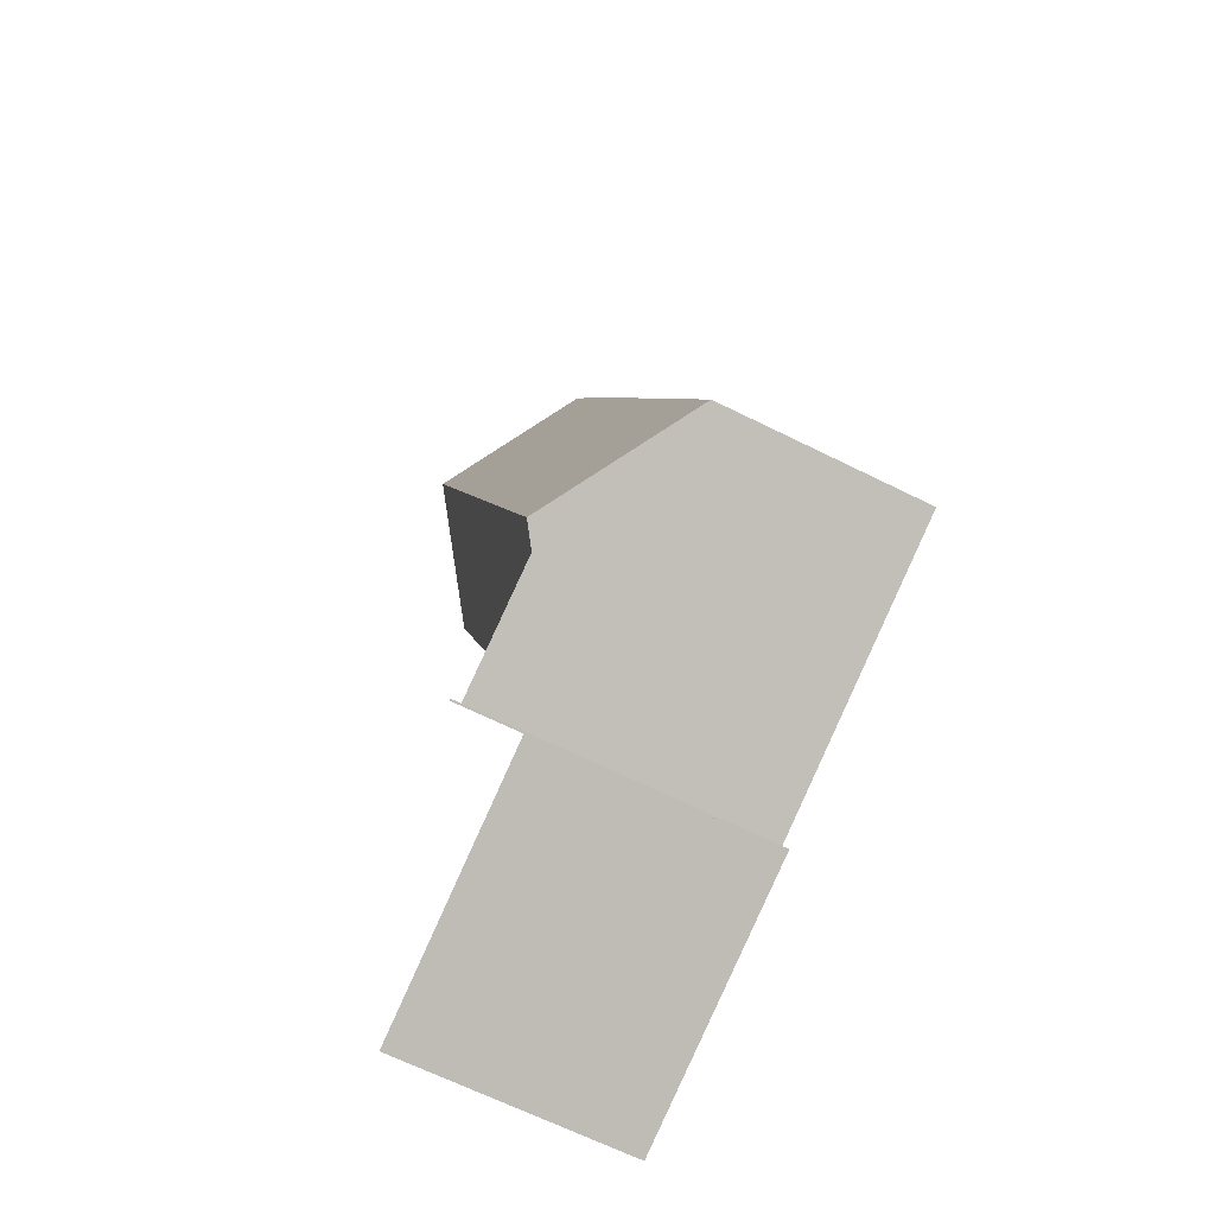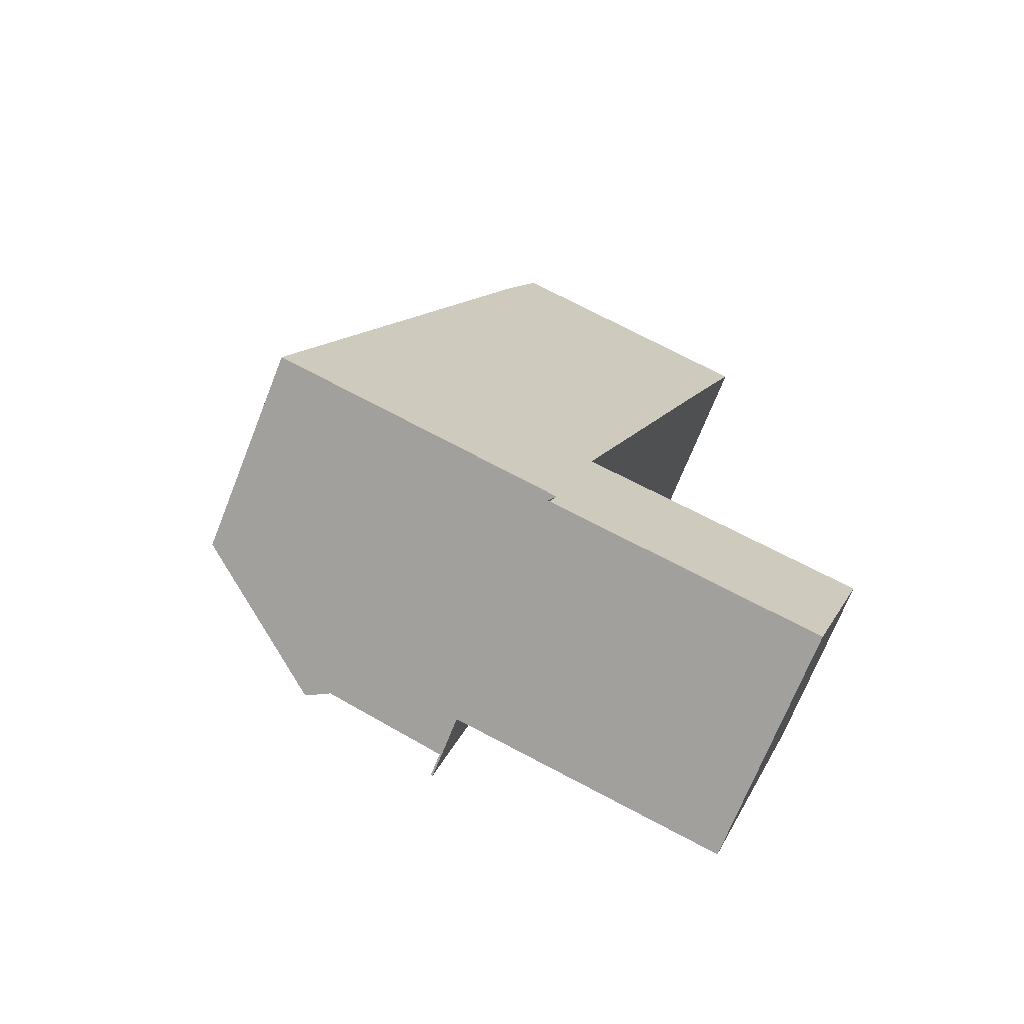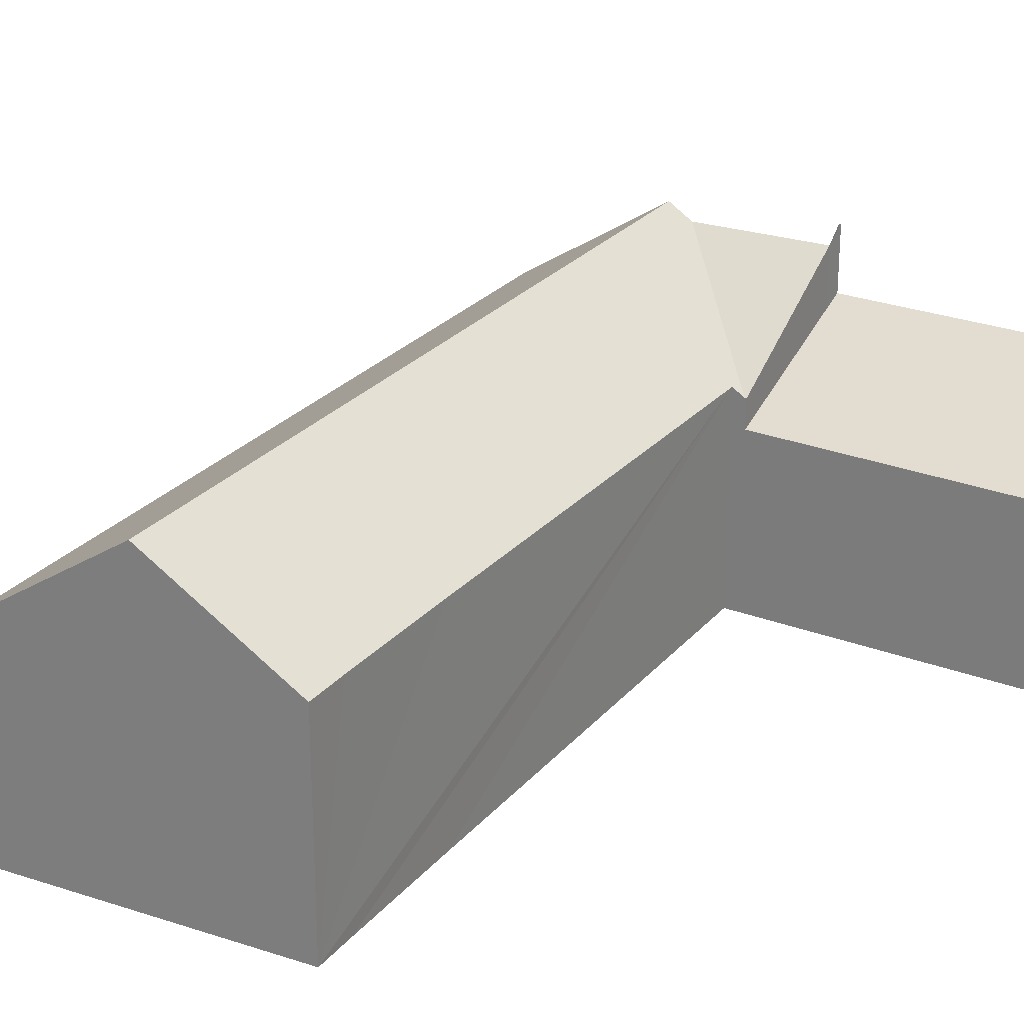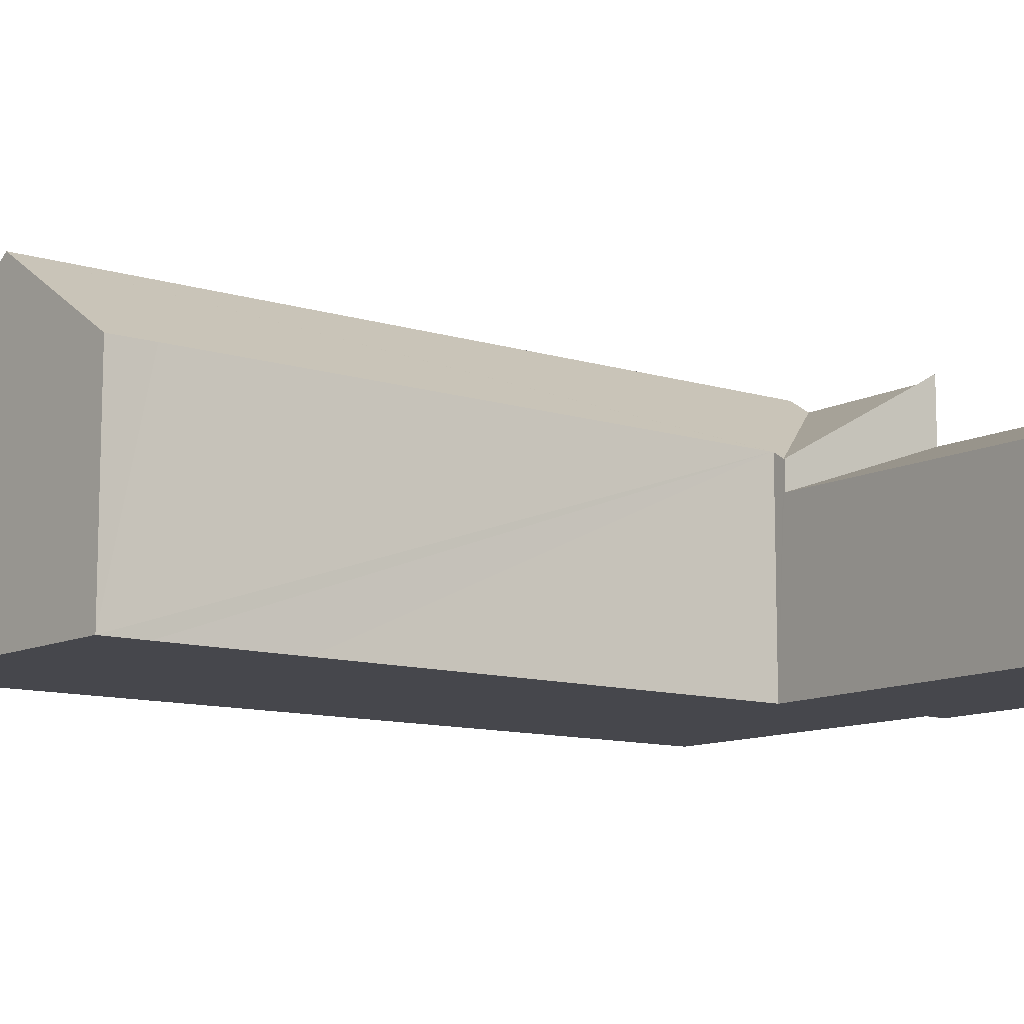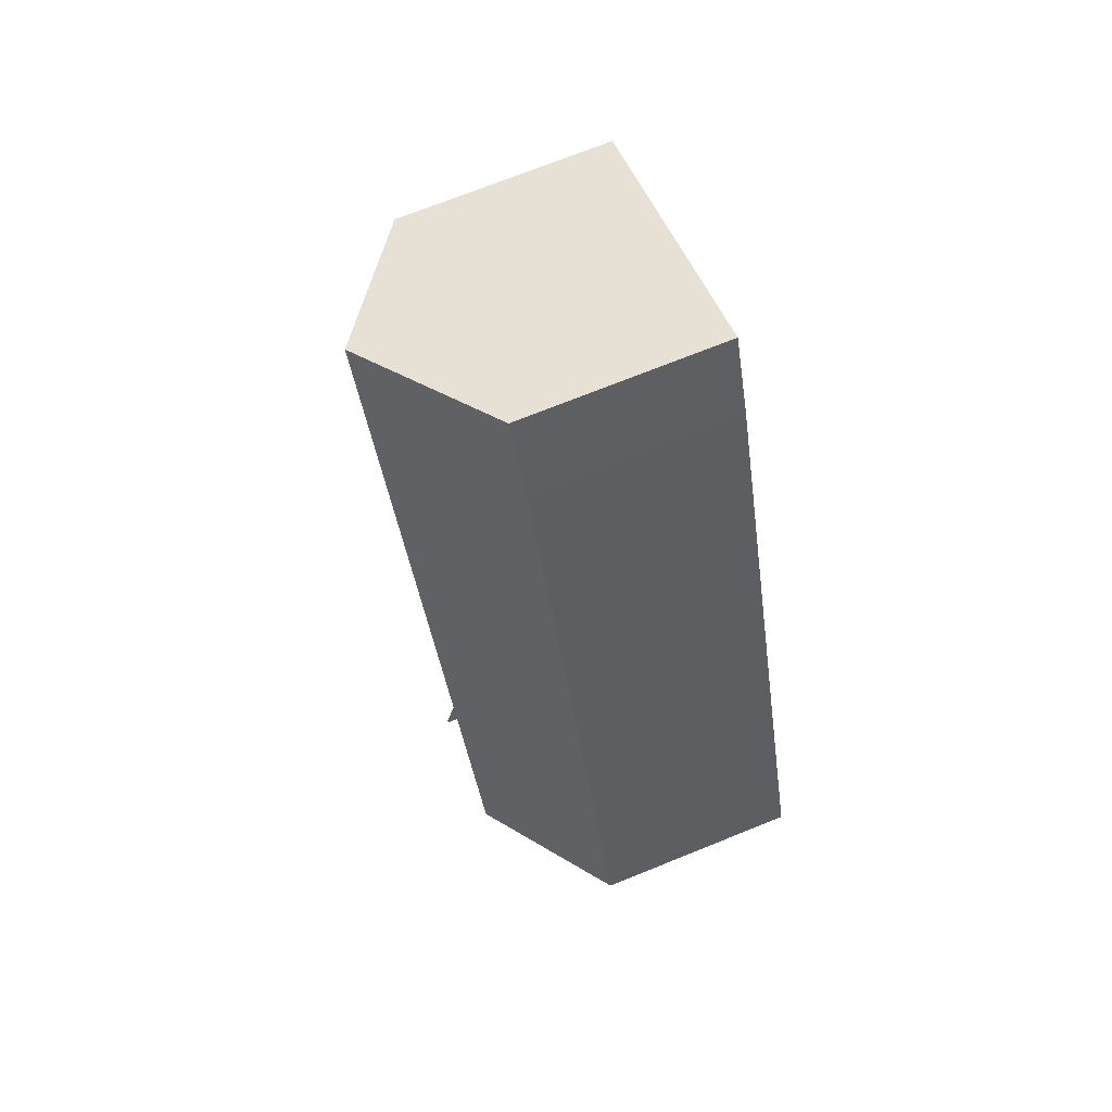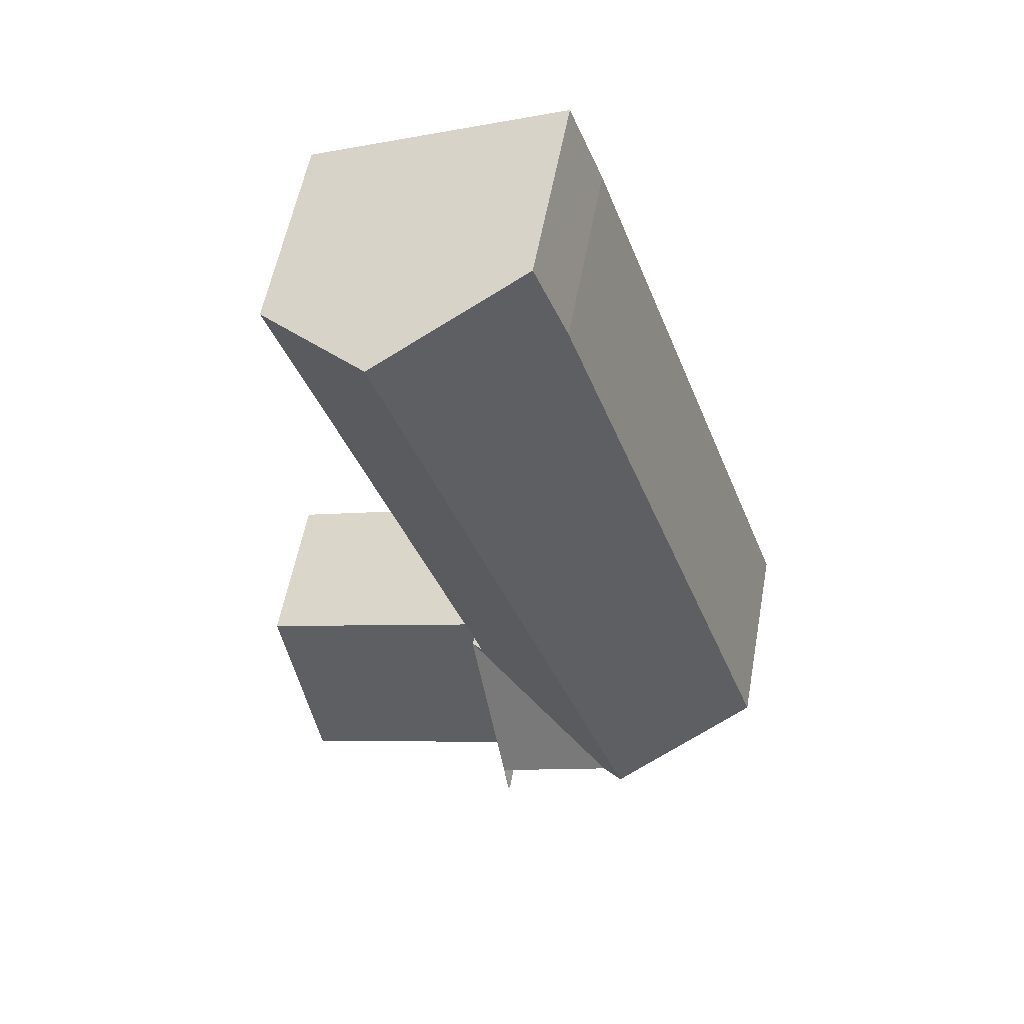
<metadata>
{"format":"obj","ext":"obj","renderer":"f3d","projection":"perspective","resolution":1024,"background":"white","views":[{"elev":-67.1,"azim":-116.4,"up":"+Z"},{"elev":-70.6,"azim":-21.6,"up":"+Z"},{"elev":25.7,"azim":50.2,"up":"+Y"},{"elev":-11.0,"azim":72.4,"up":"+Y"},{"elev":71.6,"azim":-112.0,"up":"+Z"},{"elev":56.5,"azim":-169.6,"up":"+Z"}]}
</metadata>
<code>
v  19.77 5.754 -1.819
v  13.52 5.754 0.496
v  19.82 5.694 -1.656
v  19.64 5.885 -2.175
v  17.81 7.803 -7.408
v  9.148 7.855 -4.357
v  11.2 5.776 1.287
v  9.403 7.593 -3.644
v  11.2 -7.881e-17 1.287
v  19.82 1.014e-16 -1.656
v  13.52 -3.037e-17 0.496
v  17.81 4.536e-16 -7.408
v  19.64 1.332e-16 -2.175
v  19.77 1.114e-16 -1.819
v  9.148 2.668e-16 -4.357
v  9.403 2.231e-16 -3.644
v  5.297 9.55 -2.053
v  11.2 6.721 1.287
v  9.403 9.586 -3.644
v  11.15 6.722 1.304
v  13.55 10.05 22.93
v  10.77 6.98 1.433
v  6.36 10.05 3.147
v  10.79 6.981 1.504
v  15.79 7.069 15.67
v  17.27 7.082 19.79
v  17.77 7.079 21.15
v  4.573 10.05 -1.772
v  8.805 6.806 24.52
v  8.946 6.813 24.88
v  7.79 6.751 21.97
v  1.725 6.842 4.865
v  0 6.868 4.205e-16
v  10.77 -8.775e-17 1.433
v  11.15 -7.985e-17 1.304
v  17.77 -1.295e-15 21.15
v  17.27 -1.211e-15 19.79
v  15.79 -9.595e-16 15.67
v  10.79 -9.209e-17 1.504
v  4.573 1.085e-16 -1.772
v  0 0 0
v  5.297 1.257e-16 -2.053
v  1.725 -2.979e-16 4.865
v  7.79 -1.346e-15 21.97
v  8.946 -1.523e-15 24.88
v  8.805 -1.501e-15 24.52
v  13.55 -1.404e-15 22.93
v  9.088 2.655e-16 -4.336
v  9.088 10 -4.336
v  9.148 9.999 -4.357
g defaultobject
f 1 2 3
f 2 1 4
f 2 4 5
f 2 5 6
f 2 6 7
f 7 6 8
f 9 2 7
f 2 9 3
f 3 9 10
f 10 9 11
f 4 12 5
f 12 4 1
f 12 1 3
f 12 3 13
f 13 3 10
f 13 10 14
f 5 15 6
f 15 5 12
f 15 8 6
f 8 15 7
f 7 15 9
f 9 15 16
f 11 14 10
f 14 11 13
f 13 11 12
f 12 11 9
f 12 9 16
f 12 16 15
f 17 18 19
f 18 17 20
f 21 22 23
f 22 21 24
f 24 21 25
f 25 21 26
f 26 21 27
f 23 17 28
f 17 23 22
f 17 22 20
f 21 29 30
f 29 21 31
f 31 21 23
f 31 23 32
f 32 23 33
f 33 23 28
f 34 20 22
f 20 34 18
f 18 34 9
f 9 34 35
f 18 16 19
f 16 18 9
f 36 26 27
f 26 36 25
f 25 36 24
f 24 36 37
f 24 37 38
f 24 38 39
f 24 39 22
f 22 39 34
f 16 17 19
f 17 16 33
f 33 16 40
f 33 40 41
f 40 16 42
f 33 28 17
f 41 32 33
f 32 41 31
f 31 41 43
f 31 43 44
f 44 29 31
f 29 44 30
f 30 44 45
f 45 44 46
f 45 21 30
f 21 45 27
f 27 45 36
f 36 45 47
f 47 37 36
f 37 47 45
f 37 45 46
f 37 46 38
f 38 46 44
f 38 44 43
f 38 43 39
f 39 43 34
f 35 16 9
f 16 35 34
f 16 34 43
f 16 43 40
f 40 43 41
f 16 40 42
f 48 19 49
f 19 48 16
f 19 15 50
f 15 19 16
f 50 48 49
f 48 50 15

</code>
